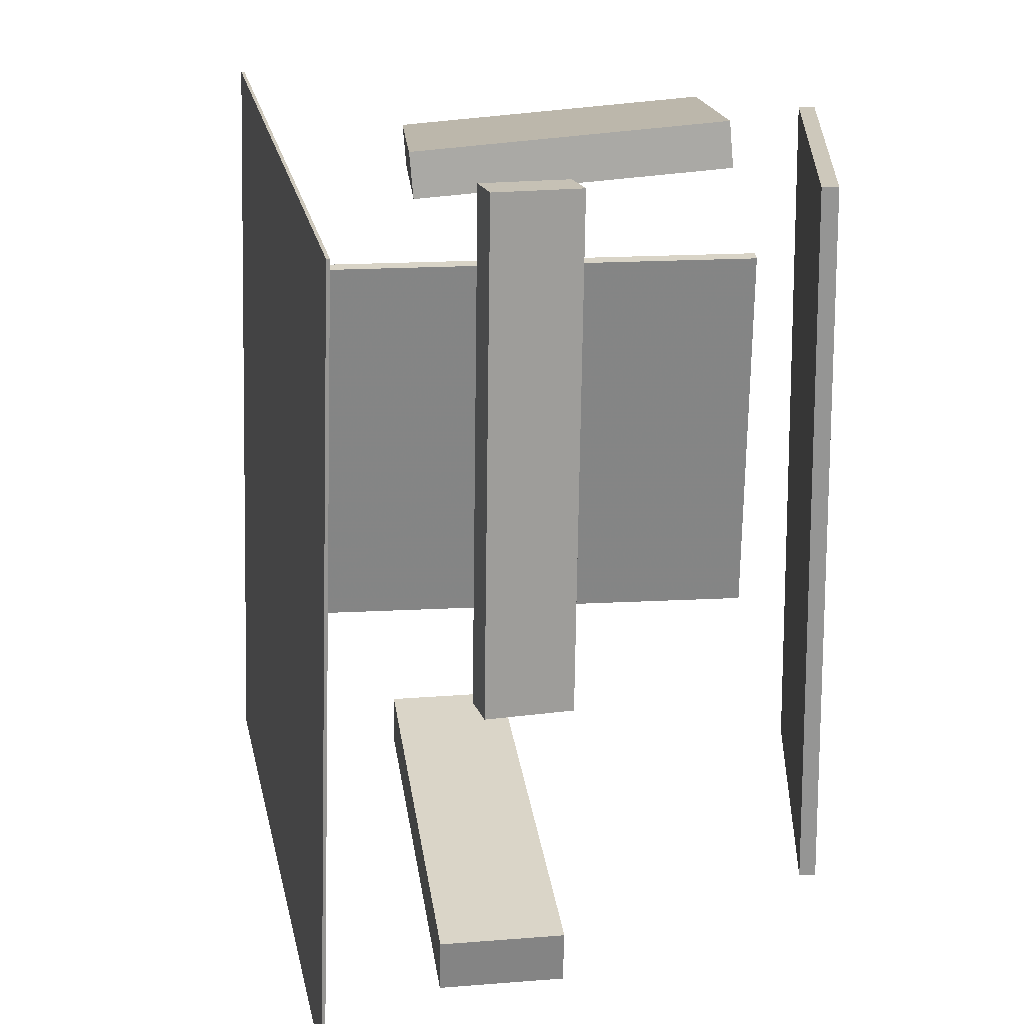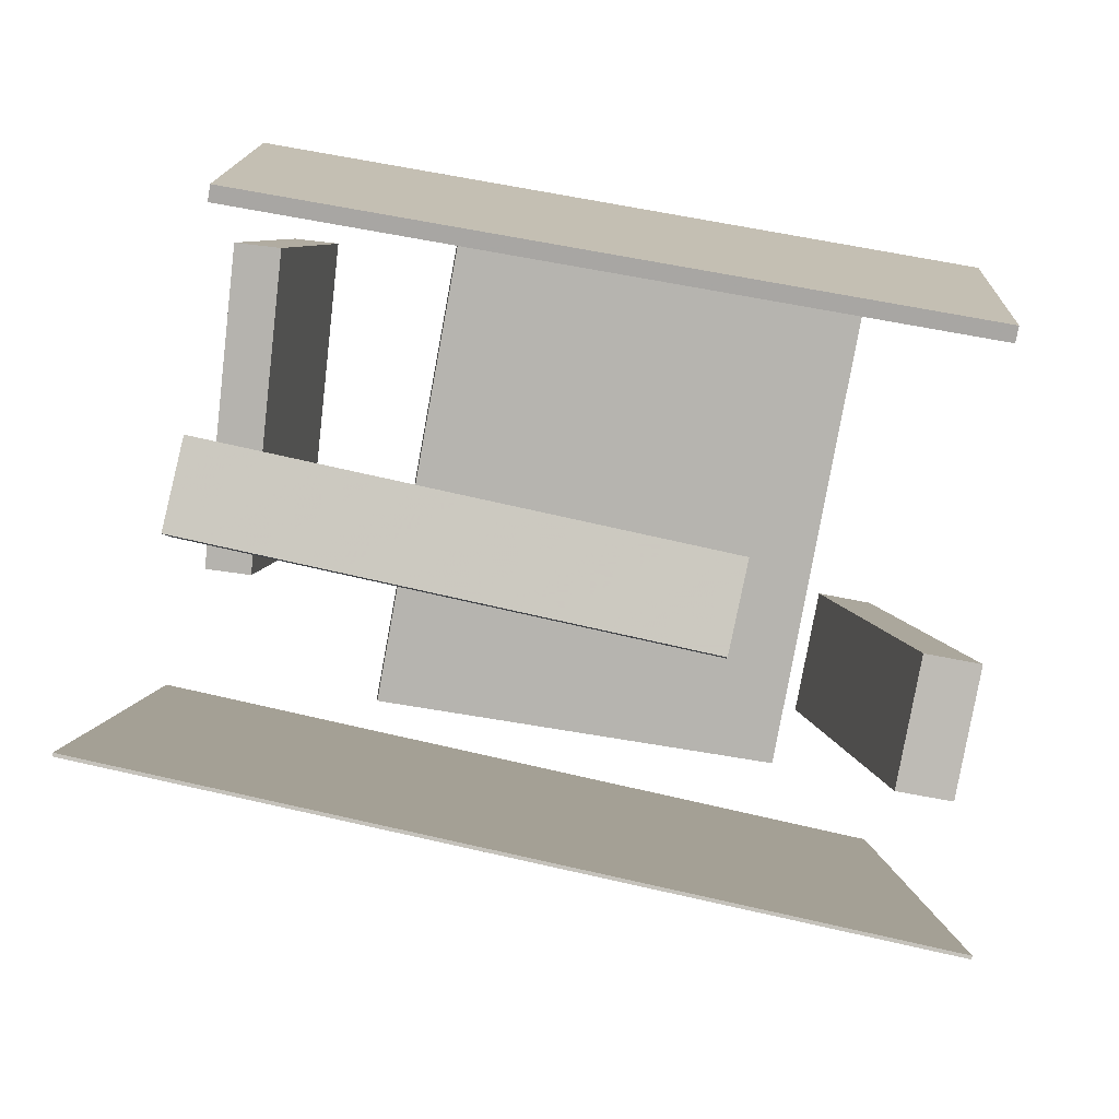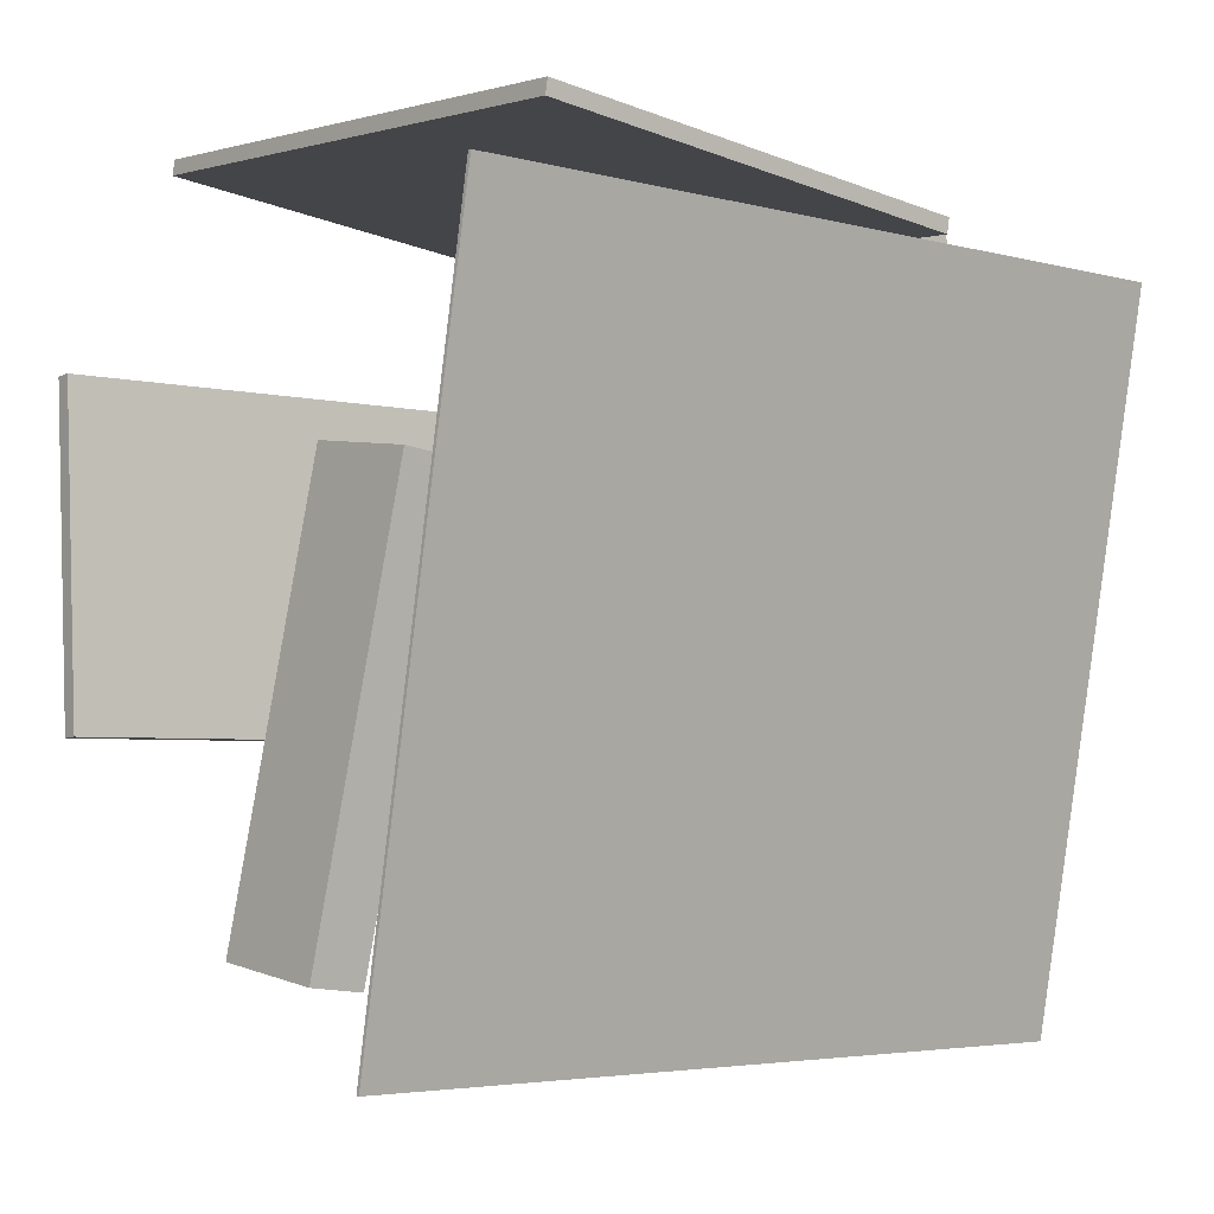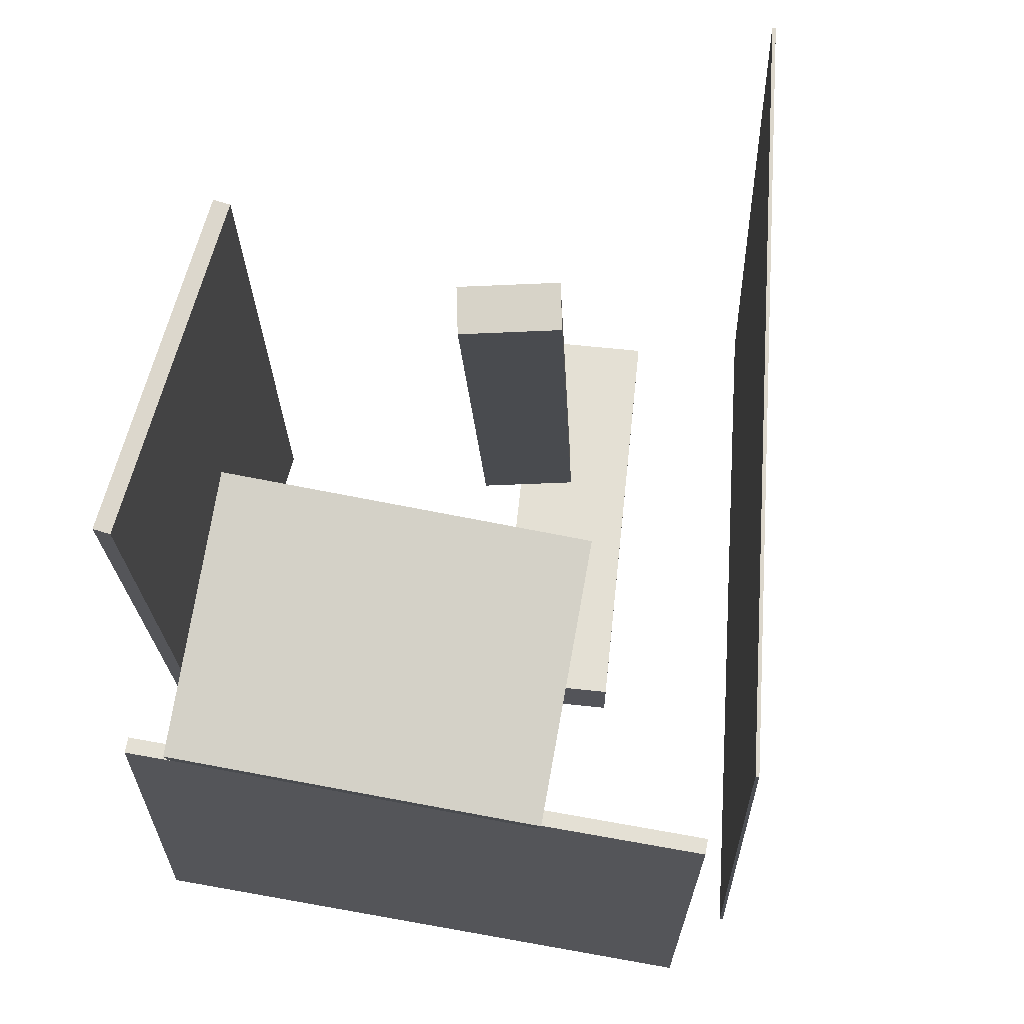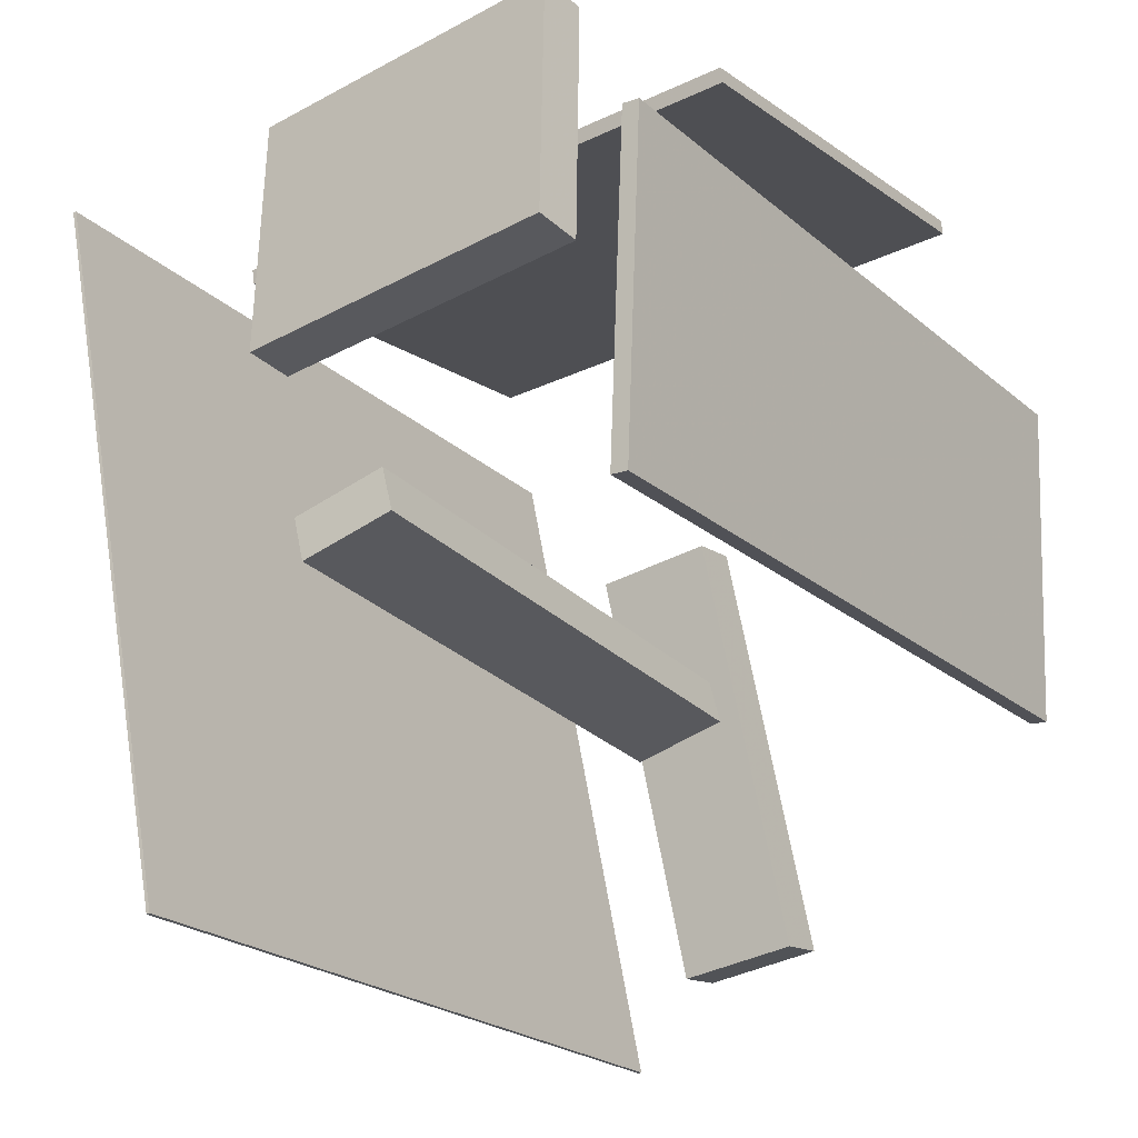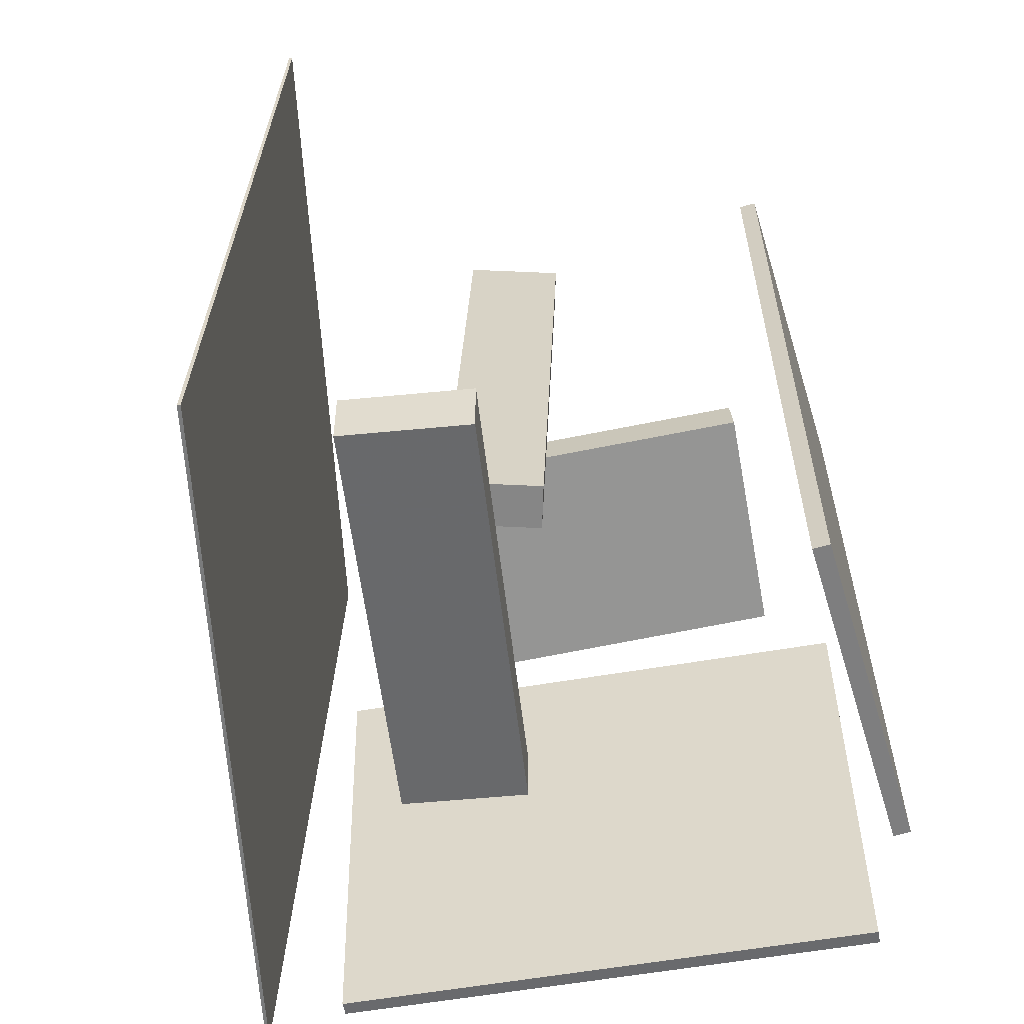
<metadata>
{"format":"obj","ext":"obj","renderer":"f3d","projection":"perspective","resolution":1024,"background":"white","views":[{"elev":24.4,"azim":-178.6,"up":"+Y"},{"elev":-75.2,"azim":-100.6,"up":"+Z"},{"elev":-7.2,"azim":50.0,"up":"+Z"},{"elev":70.6,"azim":15.8,"up":"+Y"},{"elev":-19.2,"azim":-146.1,"up":"+Z"},{"elev":-57.2,"azim":-164.1,"up":"+Y"}]}
</metadata>
<code>
v 0.3077 -0.3264 0.3279
v 0.3094 -0.3251 0.3445
v -0.2957 -0.3247 0.3884
v -0.294 -0.3235 0.405
v 0.3054 0.1687 0.2906
v 0.307 0.17 0.3072
v -0.298 0.1704 0.3511
v -0.2964 0.1717 0.3677
f 1.0 7.0 5.0
f 1.0 3.0 7.0
f 1.0 4.0 3.0
f 1.0 2.0 4.0
f 3.0 8.0 7.0
f 3.0 4.0 8.0
f 5.0 7.0 8.0
f 5.0 8.0 6.0
f 1.0 5.0 6.0
f 1.0 6.0 2.0
f 2.0 6.0 8.0
f 2.0 8.0 4.0
v -0.07256 -0.1825 -0.1877
v 0.0267 -0.1783 -0.2186
v -0.05765 -0.187 -0.1405
v 0.04162 -0.1828 -0.1714
v -0.07906 0.4067 -0.1293
v 0.02021 0.4109 -0.1602
v -0.06415 0.4022 -0.08202
v 0.03512 0.4063 -0.113
f 9.0 15.0 13.0
f 9.0 11.0 15.0
f 9.0 12.0 11.0
f 9.0 10.0 12.0
f 11.0 16.0 15.0
f 11.0 12.0 16.0
f 13.0 15.0 16.0
f 13.0 16.0 14.0
f 9.0 13.0 14.0
f 9.0 14.0 10.0
f 10.0 14.0 16.0
f 10.0 16.0 12.0
v 0.1488 -0.3552 0.04655
v 0.06846 -0.3928 -0.4228
v 0.1473 -0.2966 0.0421
v 0.06702 -0.3343 -0.4272
v 0.01739 -0.3567 0.06915
v -0.06293 -0.3944 -0.4002
v 0.01595 -0.2982 0.0647
v -0.06437 -0.3358 -0.4046
f 17.0 23.0 21.0
f 17.0 19.0 23.0
f 17.0 20.0 19.0
f 17.0 18.0 20.0
f 19.0 24.0 23.0
f 19.0 20.0 24.0
f 21.0 23.0 24.0
f 21.0 24.0 22.0
f 17.0 21.0 22.0
f 17.0 22.0 18.0
f 18.0 22.0 24.0
f 18.0 24.0 20.0
v -0.2171 0.3649 0.3988
v -0.222 0.3122 0.3906
v 0.1459 0.3371 0.3599
v 0.141 0.2845 0.3517
v -0.2431 0.4102 0.1234
v -0.248 0.3576 0.1152
v 0.1199 0.3824 0.08458
v 0.115 0.3298 0.07637
f 25.0 31.0 29.0
f 25.0 27.0 31.0
f 25.0 28.0 27.0
f 25.0 26.0 28.0
f 27.0 32.0 31.0
f 27.0 28.0 32.0
f 29.0 31.0 32.0
f 29.0 32.0 30.0
f 25.0 29.0 30.0
f 25.0 30.0 26.0
f 26.0 30.0 32.0
f 26.0 32.0 28.0
v 0.1559 0.4448 -0.4788
v 0.1844 -0.4237 -0.5098
v 0.3283 0.4234 0.2791
v 0.3569 -0.4451 0.2481
v 0.1594 0.4449 -0.4796
v 0.188 -0.4236 -0.5106
v 0.3318 0.4236 0.2783
v 0.3604 -0.445 0.2473
f 33.0 39.0 37.0
f 33.0 35.0 39.0
f 33.0 36.0 35.0
f 33.0 34.0 36.0
f 35.0 40.0 39.0
f 35.0 36.0 40.0
f 37.0 39.0 40.0
f 37.0 40.0 38.0
f 33.0 37.0 38.0
f 33.0 38.0 34.0
f 34.0 38.0 40.0
f 34.0 40.0 36.0
v -0.3282 0.4028 0.2112
v -0.3417 -0.4129 0.1807
v -0.3221 0.4162 -0.1503
v -0.3355 -0.3994 -0.1808
v -0.3465 0.4031 0.2109
v -0.3599 -0.4126 0.1804
v -0.3404 0.4166 -0.1506
v -0.3538 -0.3991 -0.1811
f 41.0 47.0 45.0
f 41.0 43.0 47.0
f 41.0 44.0 43.0
f 41.0 42.0 44.0
f 43.0 48.0 47.0
f 43.0 44.0 48.0
f 45.0 47.0 48.0
f 45.0 48.0 46.0
f 41.0 45.0 46.0
f 41.0 46.0 42.0
f 42.0 46.0 48.0
f 42.0 48.0 44.0

</code>
